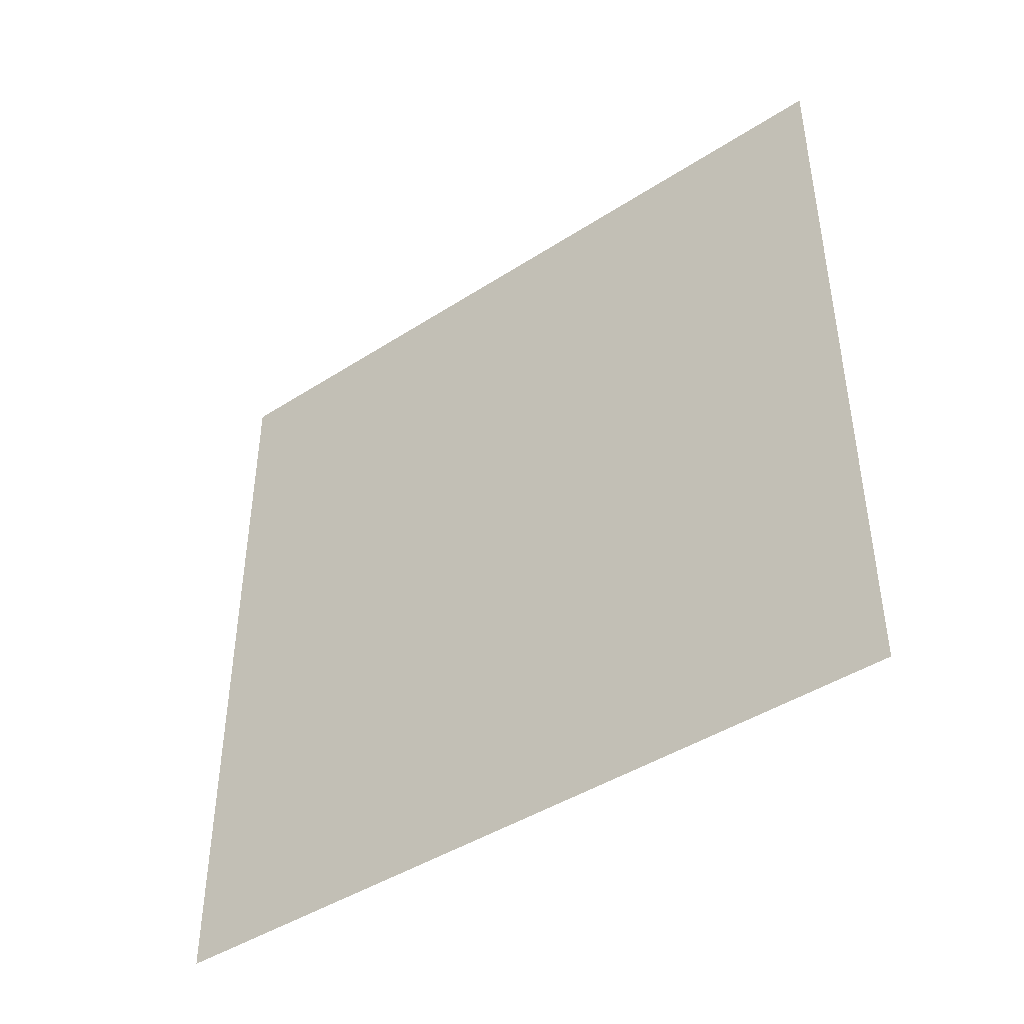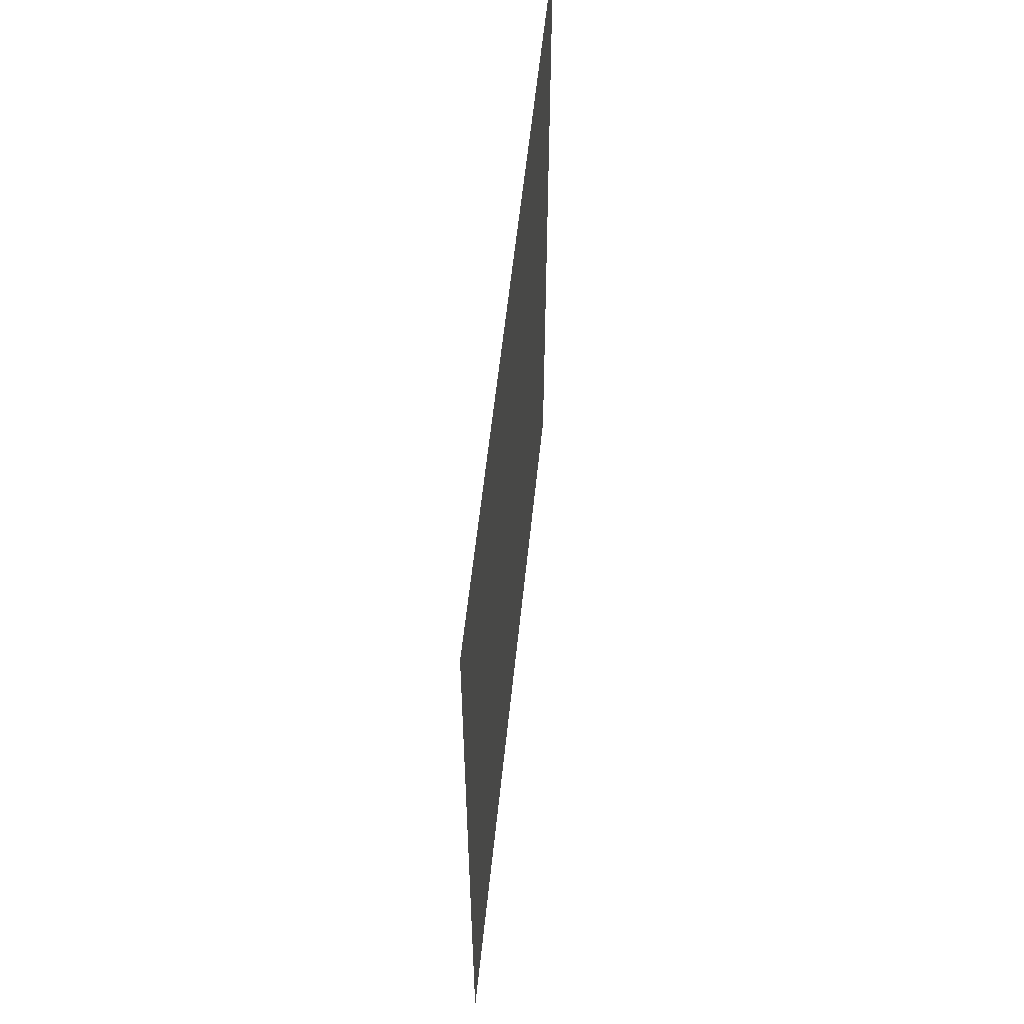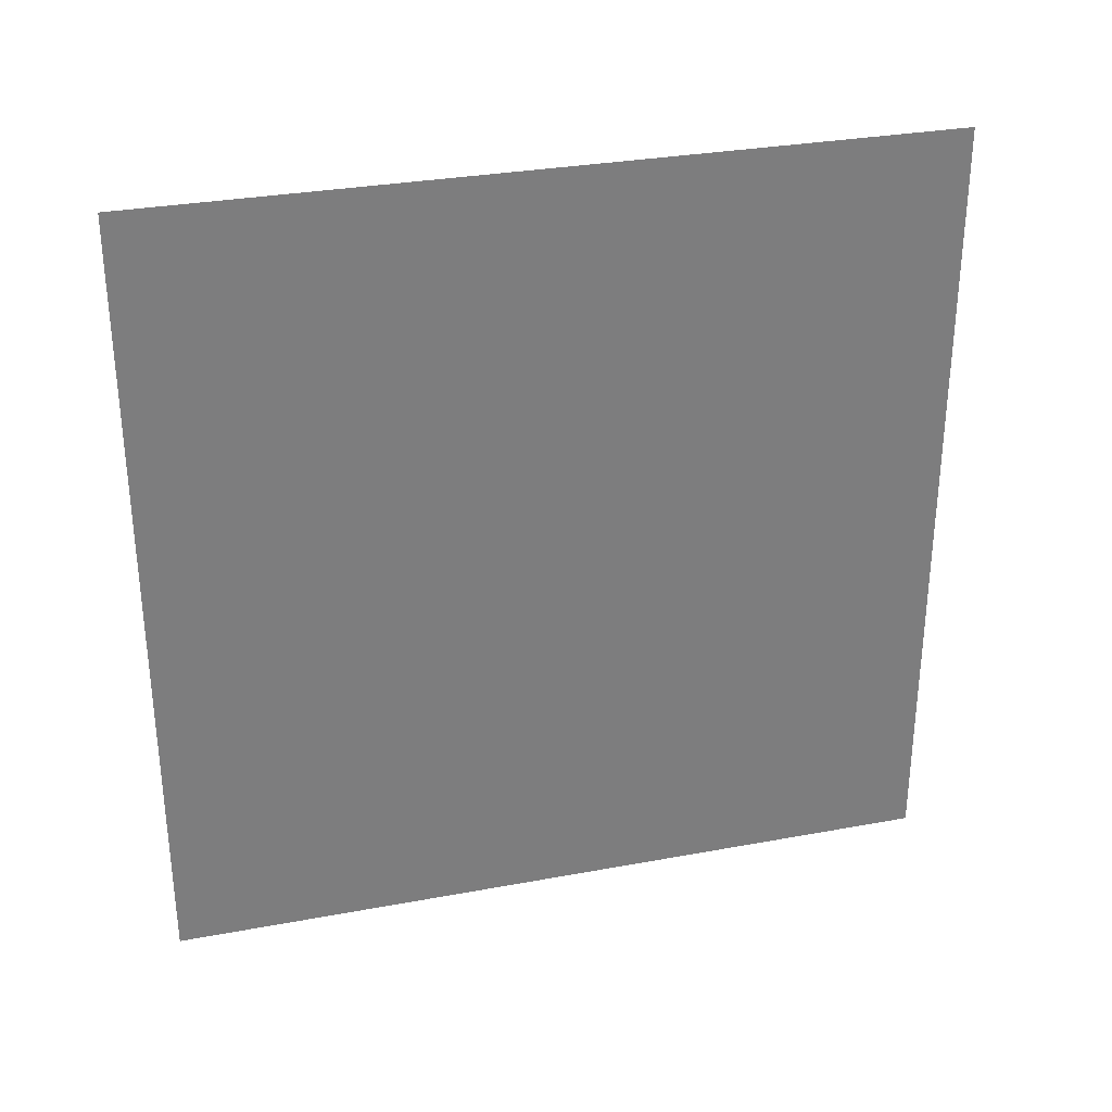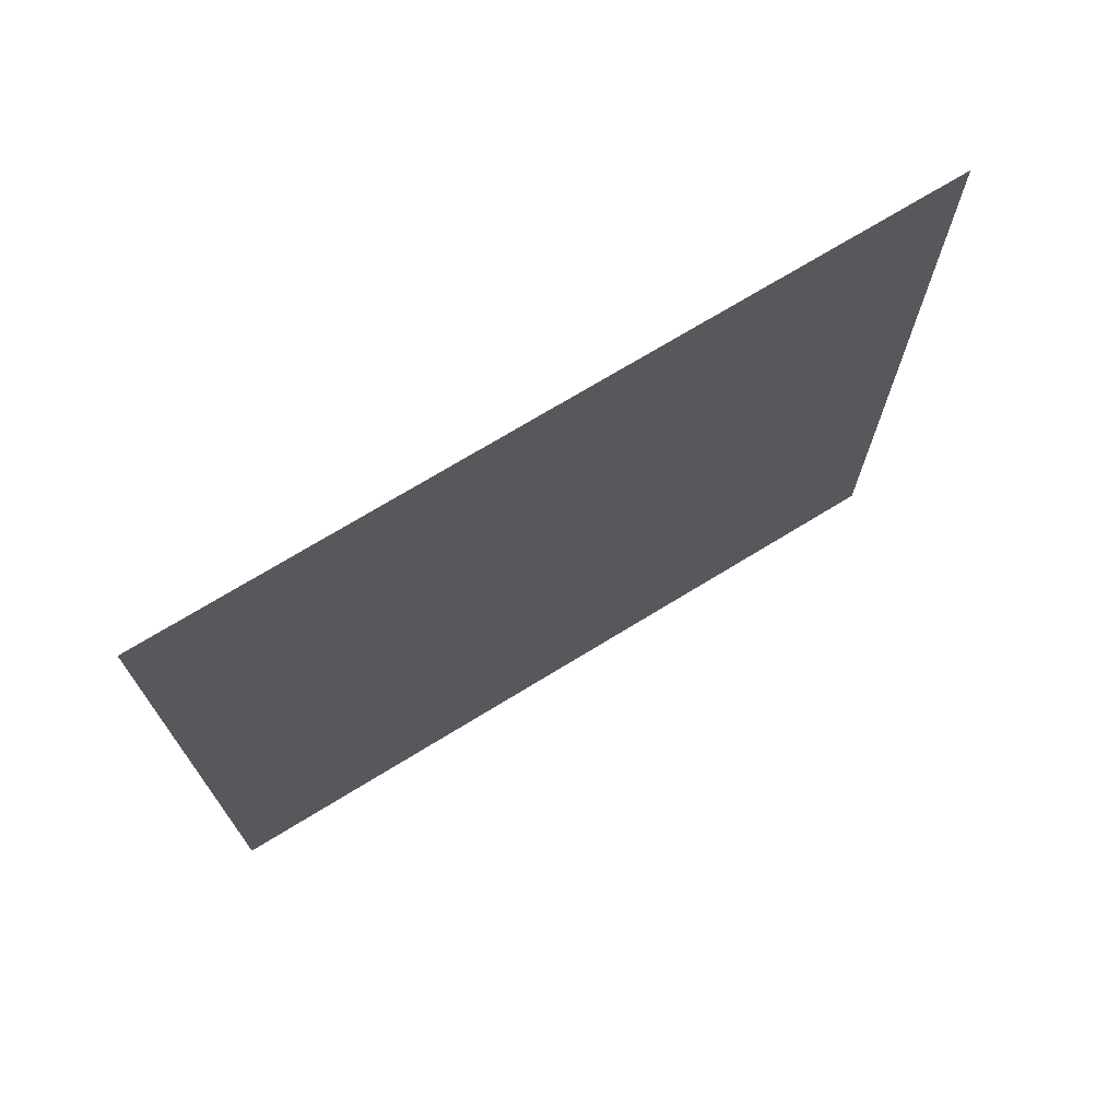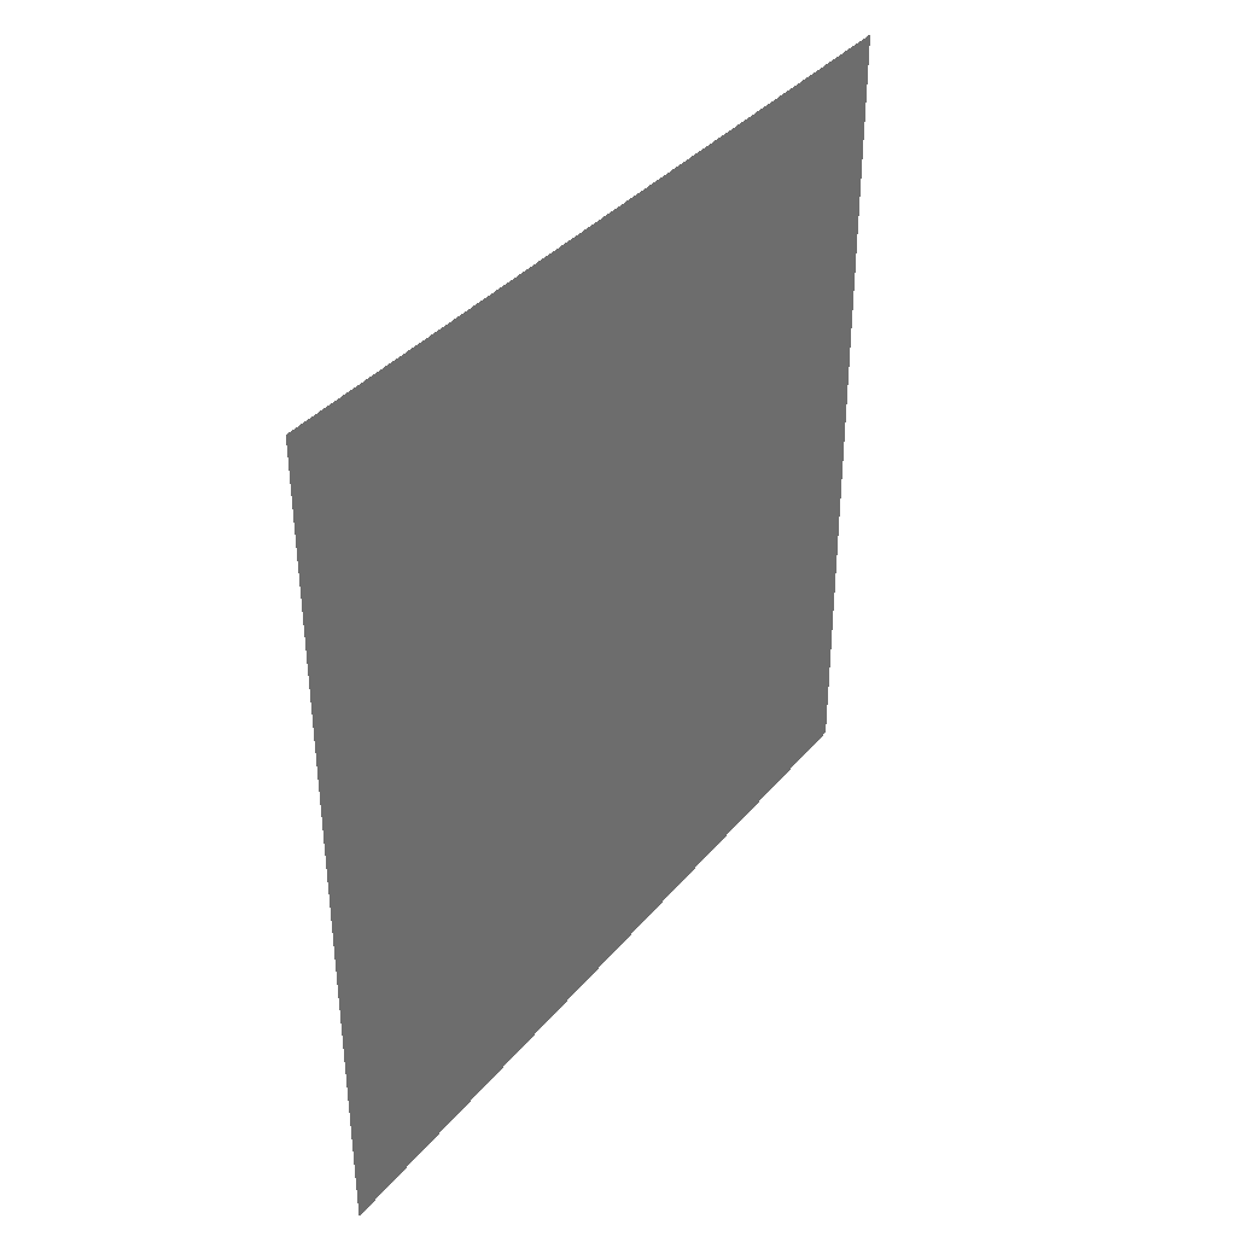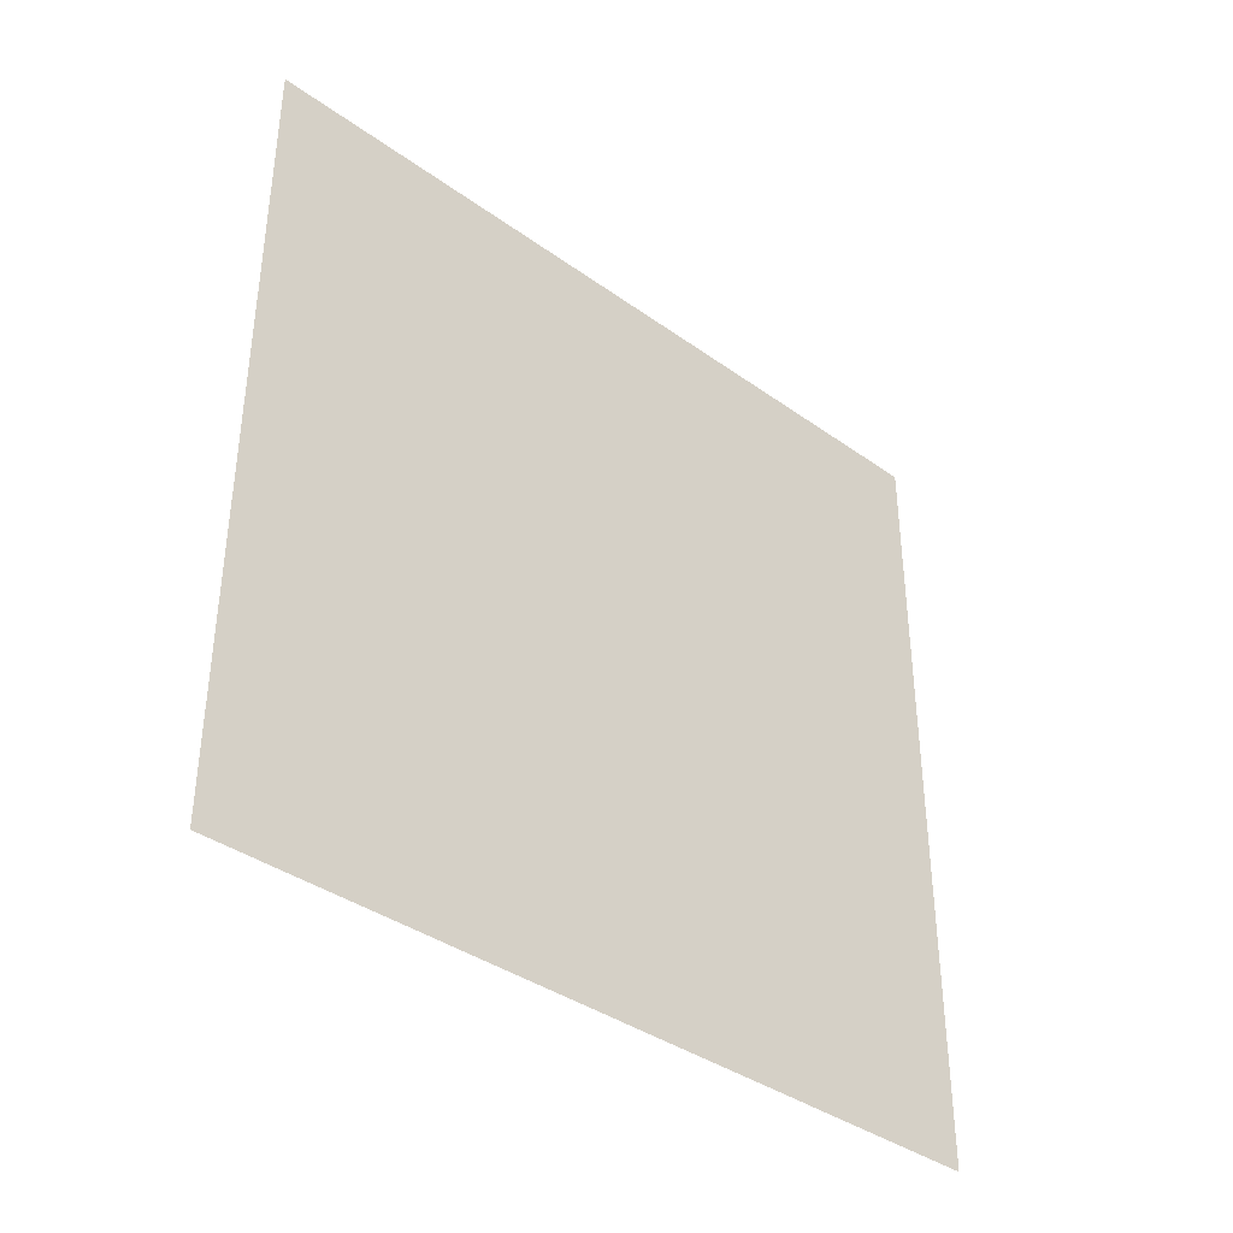
<metadata>
{"format":"obj","ext":"obj","renderer":"f3d","projection":"perspective","resolution":1024,"background":"white","views":[{"elev":-43.8,"azim":127.2,"up":"+Y"},{"elev":57.2,"azim":-174.1,"up":"+Z"},{"elev":31.0,"azim":-104.9,"up":"+Z"},{"elev":71.9,"azim":58.5,"up":"+Y"},{"elev":36.6,"azim":34.1,"up":"+Y"},{"elev":-38.2,"azim":47.8,"up":"+Z"}]}
</metadata>
<code>
v  0 0.5 0.5
v  -0 -0.5 0.5
v  -0 -0.5 -0.5
v  0 0.5 -0.5
g facemeplate
f 1 2 3
f 3 4 1

</code>
